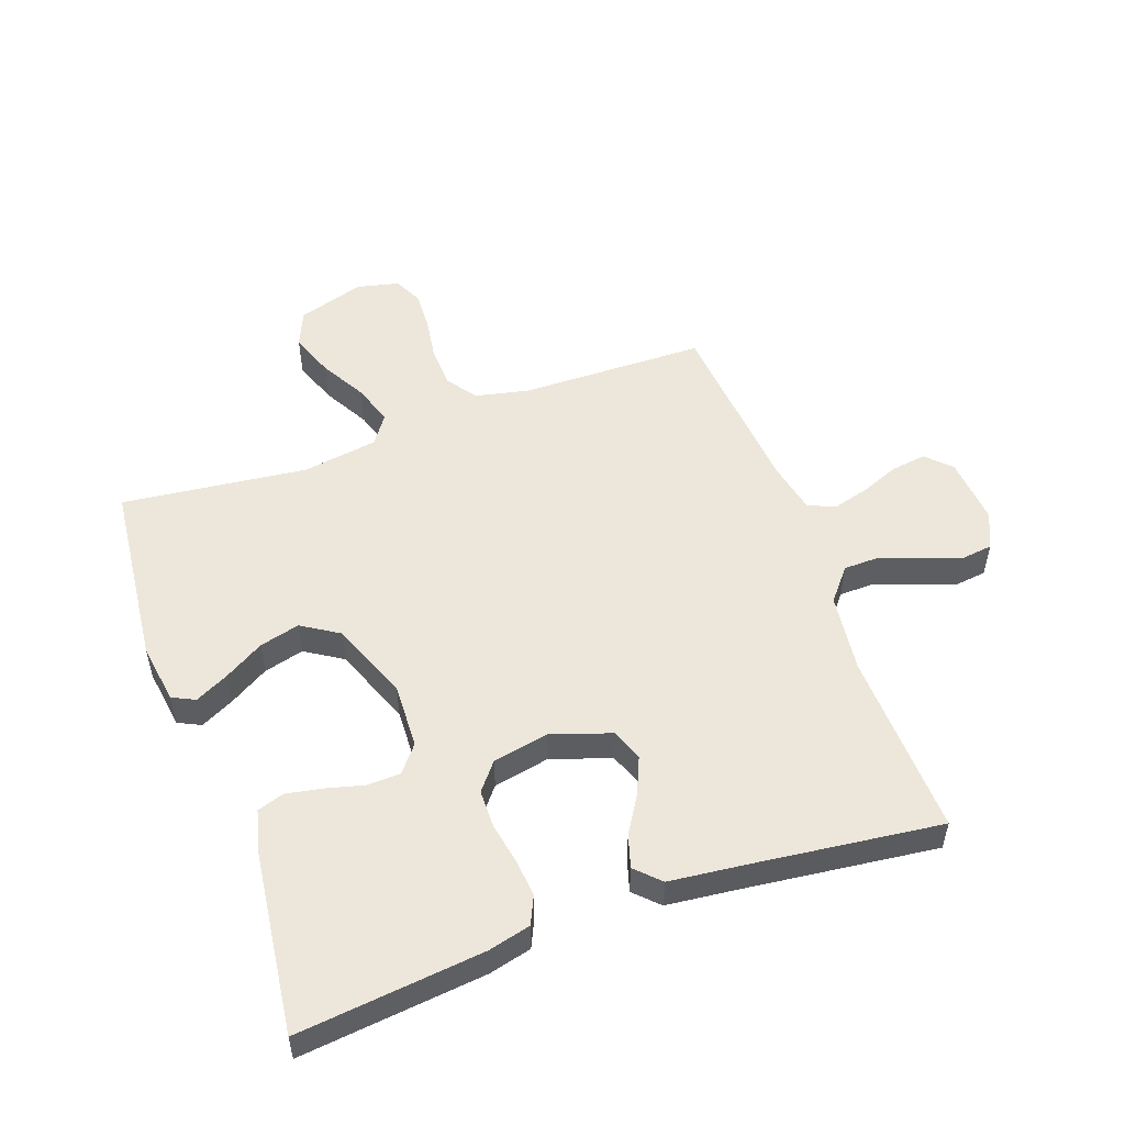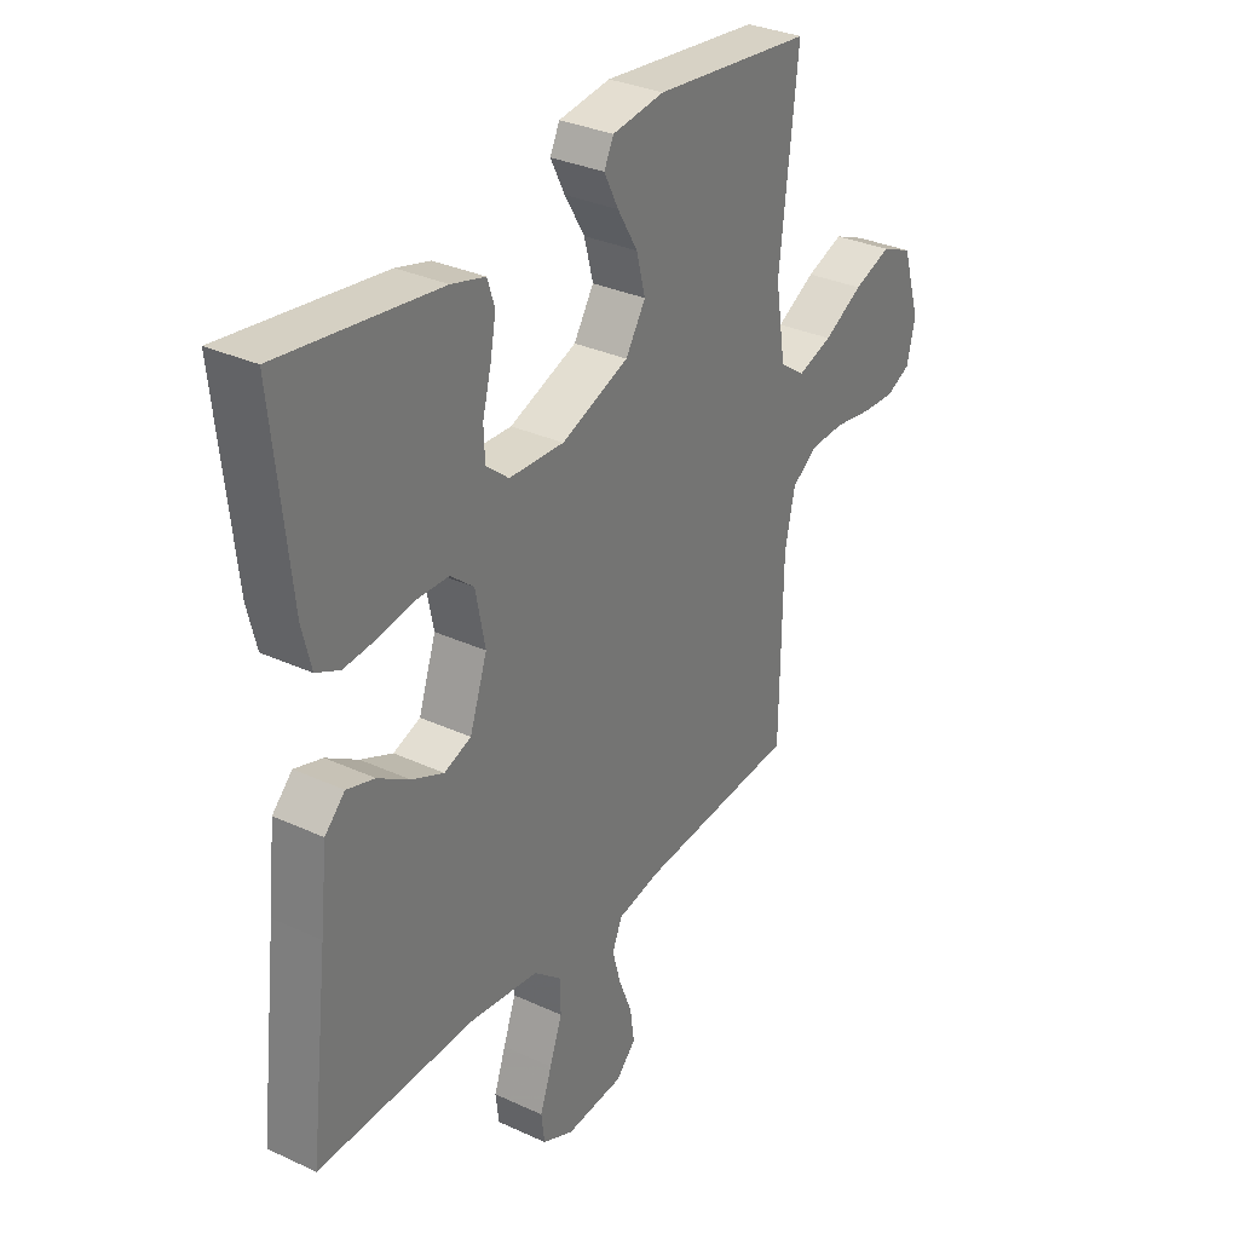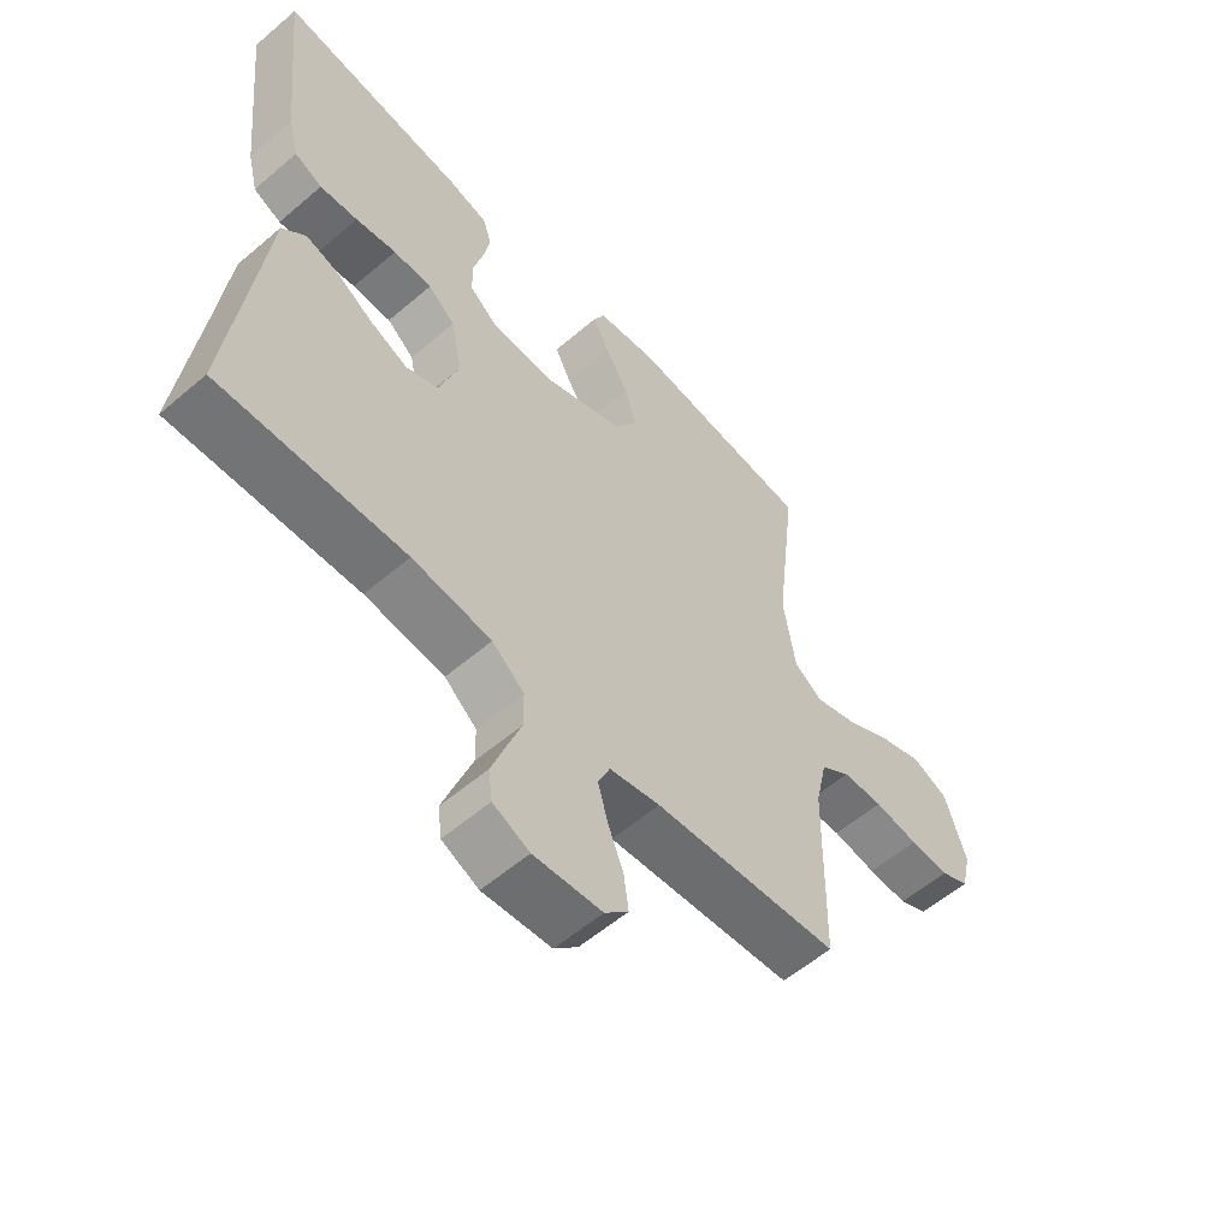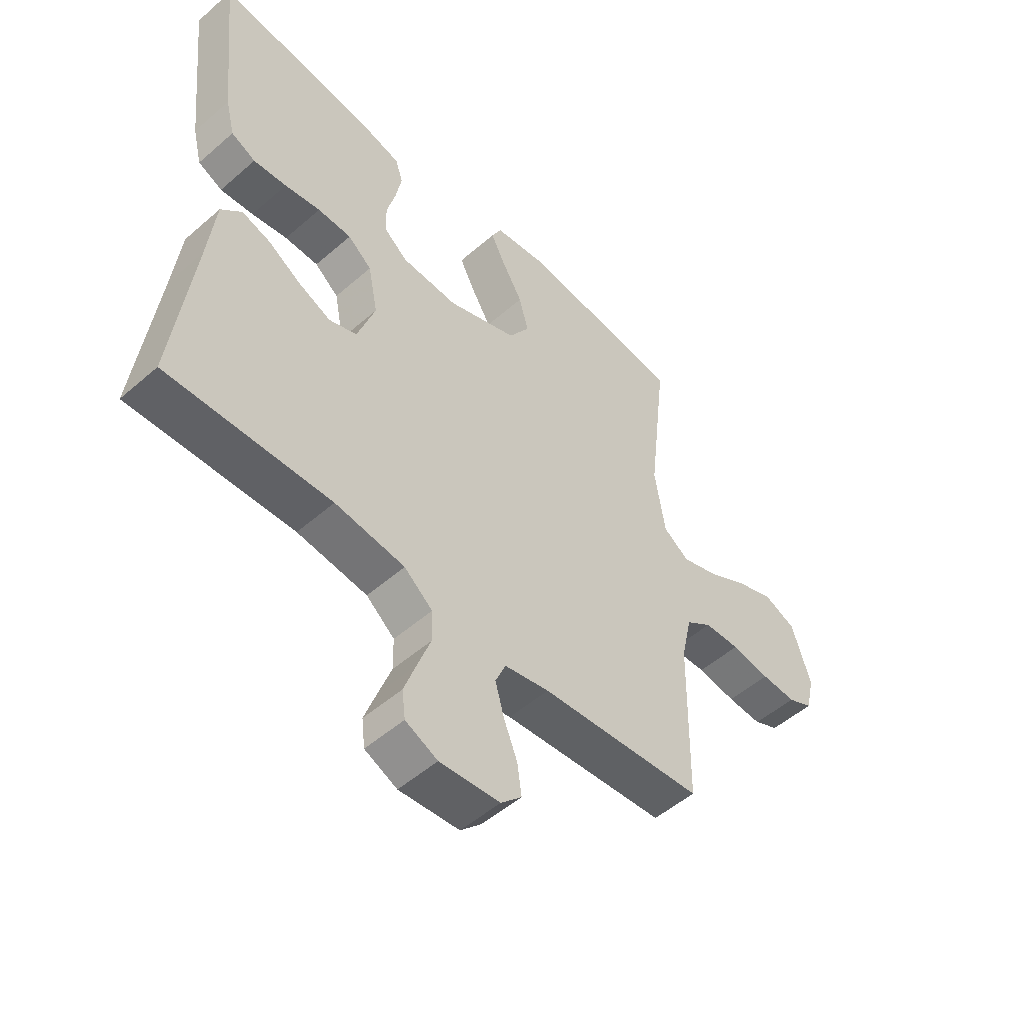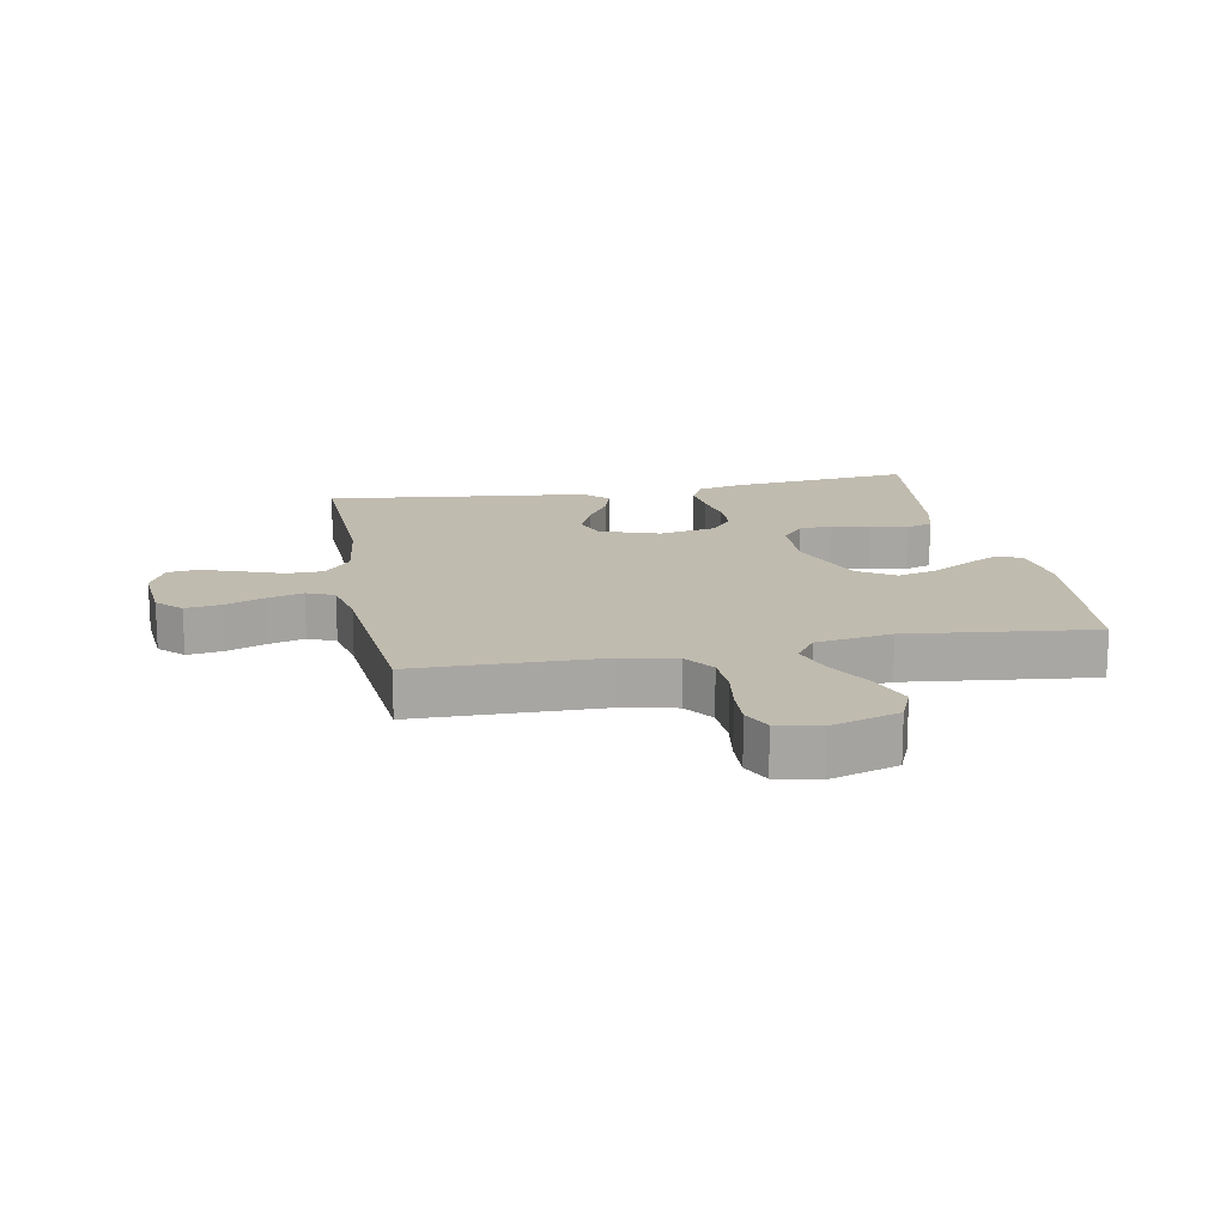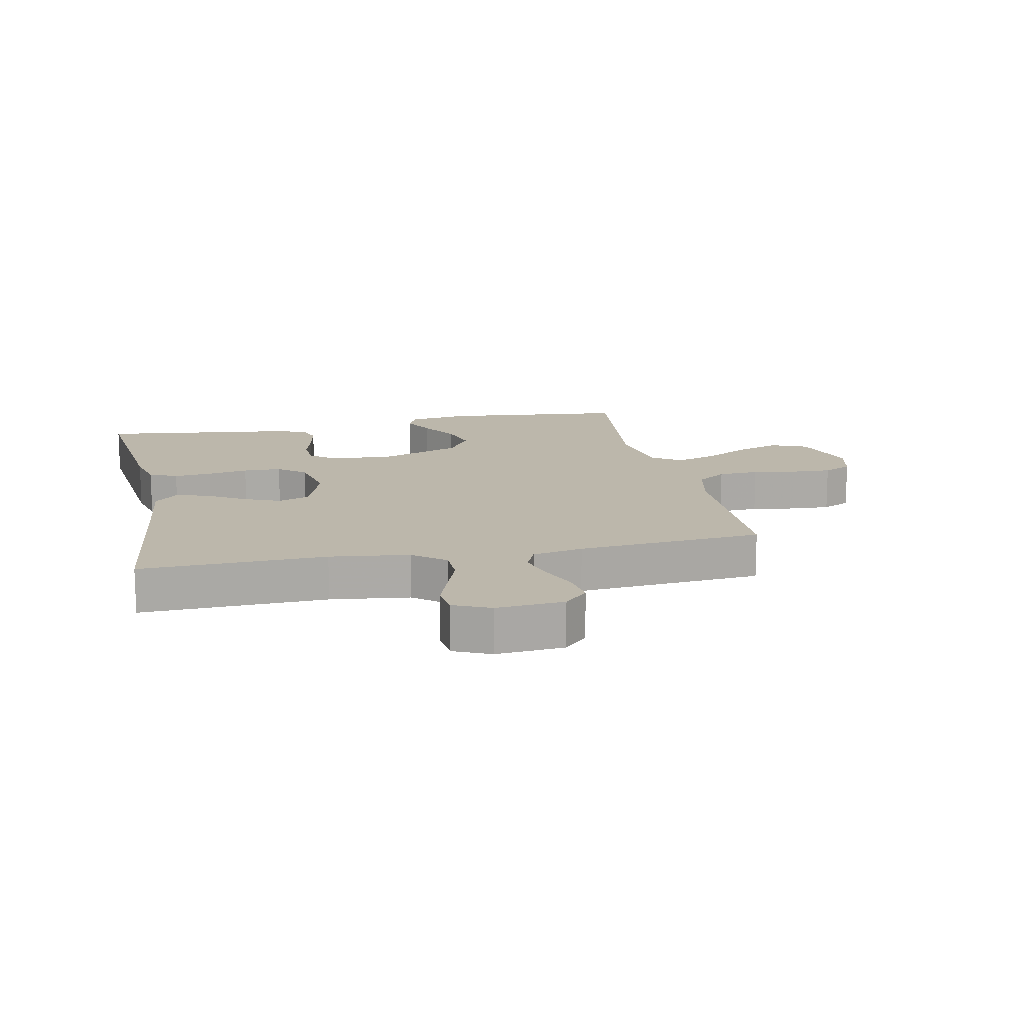
<metadata>
{"format":"obj","ext":"obj","renderer":"f3d","projection":"perspective","resolution":1024,"background":"white","views":[{"elev":52.7,"azim":70.2,"up":"+Y"},{"elev":31.9,"azim":123.1,"up":"+Z"},{"elev":-57.4,"azim":131.6,"up":"+Z"},{"elev":-51.7,"azim":133.3,"up":"+Z"},{"elev":15.9,"azim":-100.8,"up":"+Y"},{"elev":14.4,"azim":168.2,"up":"+Y"}]}
</metadata>
<code>
v -0.5 0.07 -0.5
v -0.505 0.07 -0.2
v -0.524 0.07 -0.113
v -0.572 0.07 -0.079
v -0.638 0.07 -0.076
v -0.709 0.07 -0.087
v -0.773 0.07 -0.09
v -0.819 0.07 -0.068
v -0.835 0.07 0
v -0.801 0.07 0.109
v -0.742 0.07 0.134
v -0.671 0.07 0.108
v -0.597 0.07 0.067
v -0.531 0.07 0.045
v -0.484 0.07 0.078
v -0.465 0.07 0.2
v -0.5 0.07 0.5
v -0.2 0.07 0.532
v -0.102 0.07 0.518
v -0.084 0.07 0.481
v -0.111 0.07 0.427
v -0.149 0.07 0.363
v -0.166 0.07 0.298
v -0.128 0.07 0.238
v 0 0.07 0.189
v 0.104 0.07 0.193
v 0.147 0.07 0.228
v 0.149 0.07 0.282
v 0.133 0.07 0.343
v 0.122 0.07 0.402
v 0.136 0.07 0.445
v 0.2 0.07 0.462
v 0.5 0.07 0.5
v 0.468 0.07 0.2
v 0.451 0.07 0.131
v 0.406 0.07 0.11
v 0.345 0.07 0.116
v 0.279 0.07 0.128
v 0.217 0.07 0.127
v 0.173 0.07 0.091
v 0.155 0.07 0
v 0.188 0.07 -0.096
v 0.239 0.07 -0.115
v 0.299 0.07 -0.089
v 0.359 0.07 -0.052
v 0.412 0.07 -0.036
v 0.45 0.07 -0.074
v 0.464 0.07 -0.2
v 0.5 0.07 -0.5
v 0.2 0.07 -0.49
v 0.072 0.07 -0.506
v 0.02 0.07 -0.549
v 0.019 0.07 -0.607
v 0.043 0.07 -0.673
v 0.065 0.07 -0.735
v 0.059 0.07 -0.785
v 0 0.07 -0.812
v -0.11 0.07 -0.803
v -0.148 0.07 -0.765
v -0.14 0.07 -0.708
v -0.115 0.07 -0.645
v -0.099 0.07 -0.587
v -0.118 0.07 -0.543
v -0.2 0.07 -0.526
v -0.5 0 -0.5
v -0.505 0 -0.2
v -0.524 0 -0.113
v -0.572 0 -0.079
v -0.638 0 -0.076
v -0.709 0 -0.087
v -0.773 0 -0.09
v -0.819 0 -0.068
v -0.835 0 0
v -0.801 0 0.109
v -0.742 0 0.134
v -0.671 0 0.108
v -0.597 0 0.067
v -0.531 0 0.045
v -0.484 0 0.078
v -0.465 0 0.2
v -0.5 0 0.5
v -0.2 0 0.532
v -0.102 0 0.518
v -0.084 0 0.481
v -0.111 0 0.427
v -0.149 0 0.363
v -0.166 0 0.298
v -0.128 0 0.238
v 0 0 0.189
v 0.104 0 0.193
v 0.147 0 0.228
v 0.149 0 0.282
v 0.133 0 0.343
v 0.122 0 0.402
v 0.136 0 0.445
v 0.2 0 0.462
v 0.5 0 0.5
v 0.468 0 0.2
v 0.451 0 0.131
v 0.406 0 0.11
v 0.345 0 0.116
v 0.279 0 0.128
v 0.217 0 0.127
v 0.173 0 0.091
v 0.155 0 0
v 0.188 0 -0.096
v 0.239 0 -0.115
v 0.299 0 -0.089
v 0.359 0 -0.052
v 0.412 0 -0.036
v 0.45 0 -0.074
v 0.464 0 -0.2
v 0.5 0 -0.5
v 0.2 0 -0.49
v 0.072 0 -0.506
v 0.02 0 -0.549
v 0.019 0 -0.607
v 0.043 0 -0.673
v 0.065 0 -0.735
v 0.059 0 -0.785
v 0 0 -0.812
v -0.11 0 -0.803
v -0.148 0 -0.765
v -0.14 0 -0.708
v -0.115 0 -0.645
v -0.099 0 -0.587
v -0.118 0 -0.543
v -0.2 0 -0.526
f 58 59 60 61
f 58 61 62
f 57 58 62
f 56 57 62 63
f 53 54 55 56
f 48 49 50
f 48 50 51
f 47 48 51
f 44 45 46 47
f 43 44 47 51
f 42 43 51 52
f 35 36 37 38
f 35 38 39
f 34 35 39
f 33 34 39
f 32 33 39 40
f 28 29 30 31
f 28 31 32 40
f 19 20 21 22
f 17 18 19 22
f 16 17 22 23
f 15 16 23 24
f 10 11 12 13
f 10 13 14
f 9 10 14
f 8 9 14
f 5 6 7 8
f 5 8 14
f 4 5 14 15
f 64 1 2
f 63 64 2 3
f 53 56 63
f 52 53 63 3
f 41 42 52 3
f 27 28 40 41
f 26 27 41
f 25 26 41 3
f 15 24 25
f 3 4 15 25
f 125 124 123 122
f 126 125 122
f 126 122 121
f 127 126 121 120
f 120 119 118 117
f 114 113 112
f 115 114 112
f 115 112 111
f 111 110 109 108
f 115 111 108 107
f 116 115 107 106
f 102 101 100 99
f 103 102 99
f 103 99 98
f 103 98 97
f 104 103 97 96
f 95 94 93 92
f 104 96 95 92
f 86 85 84 83
f 86 83 82 81
f 87 86 81 80
f 88 87 80 79
f 77 76 75 74
f 78 77 74
f 78 74 73
f 78 73 72
f 72 71 70 69
f 78 72 69
f 79 78 69 68
f 66 65 128
f 67 66 128 127
f 127 120 117
f 67 127 117 116
f 67 116 106 105
f 105 104 92 91
f 105 91 90
f 67 105 90 89
f 89 88 79
f 89 79 68 67
f 1 65 66 2
f 2 66 67 3
f 3 67 68 4
f 4 68 69 5
f 5 69 70 6
f 6 70 71 7
f 7 71 72 8
f 8 72 73 9
f 9 73 74 10
f 10 74 75 11
f 11 75 76 12
f 12 76 77 13
f 13 77 78 14
f 14 78 79 15
f 15 79 80 16
f 16 80 81 17
f 17 81 82 18
f 18 82 83 19
f 19 83 84 20
f 20 84 85 21
f 21 85 86 22
f 22 86 87 23
f 23 87 88 24
f 24 88 89 25
f 25 89 90 26
f 26 90 91 27
f 27 91 92 28
f 28 92 93 29
f 29 93 94 30
f 30 94 95 31
f 31 95 96 32
f 32 96 97 33
f 33 97 98 34
f 34 98 99 35
f 35 99 100 36
f 36 100 101 37
f 37 101 102 38
f 38 102 103 39
f 39 103 104 40
f 40 104 105 41
f 41 105 106 42
f 42 106 107 43
f 43 107 108 44
f 44 108 109 45
f 45 109 110 46
f 46 110 111 47
f 47 111 112 48
f 48 112 113 49
f 49 113 114 50
f 50 114 115 51
f 51 115 116 52
f 52 116 117 53
f 53 117 118 54
f 54 118 119 55
f 55 119 120 56
f 56 120 121 57
f 57 121 122 58
f 58 122 123 59
f 59 123 124 60
f 60 124 125 61
f 61 125 126 62
f 62 126 127 63
f 63 127 128 64
f 64 128 65 1

</code>
